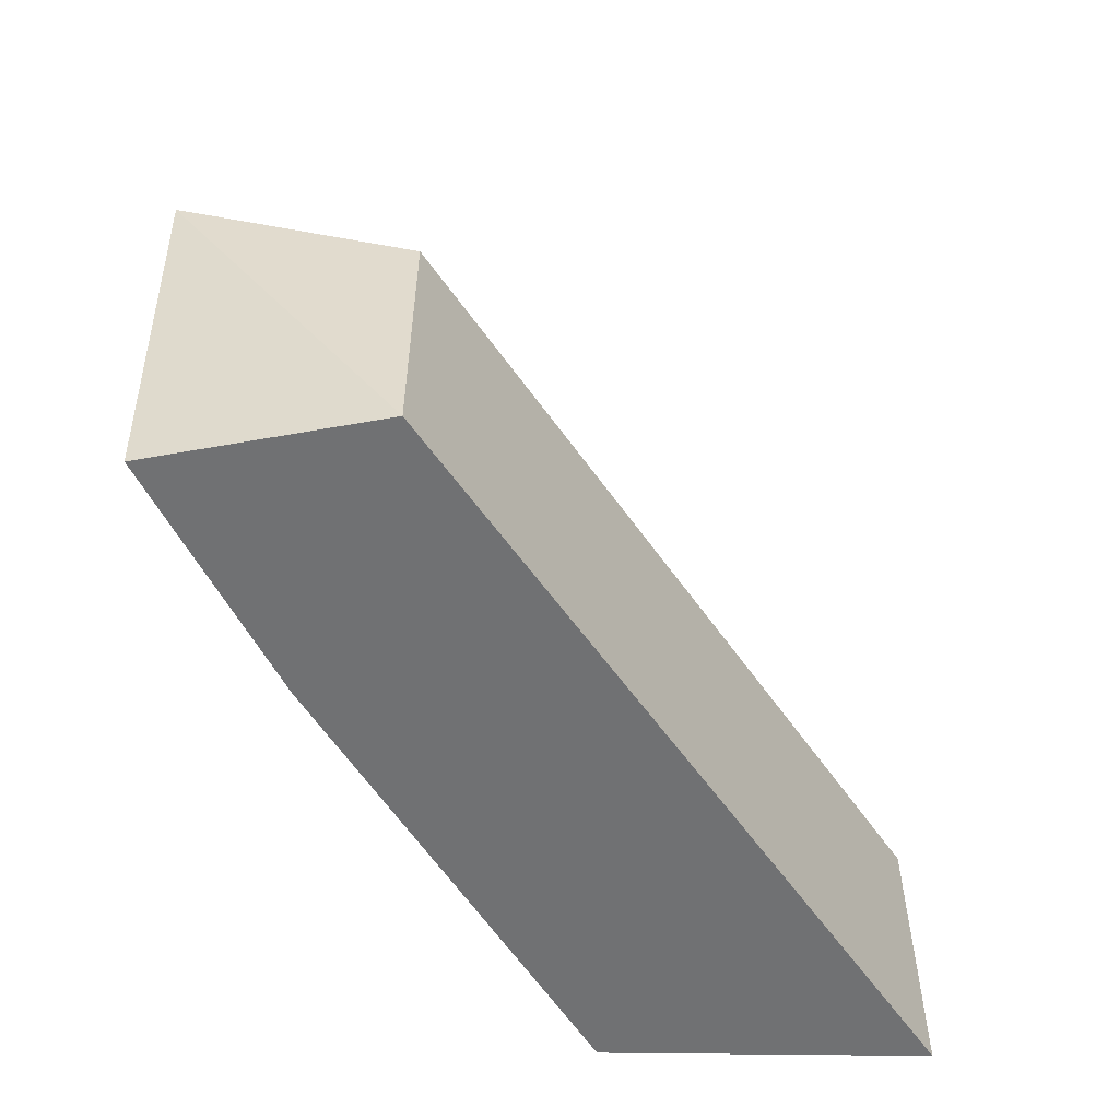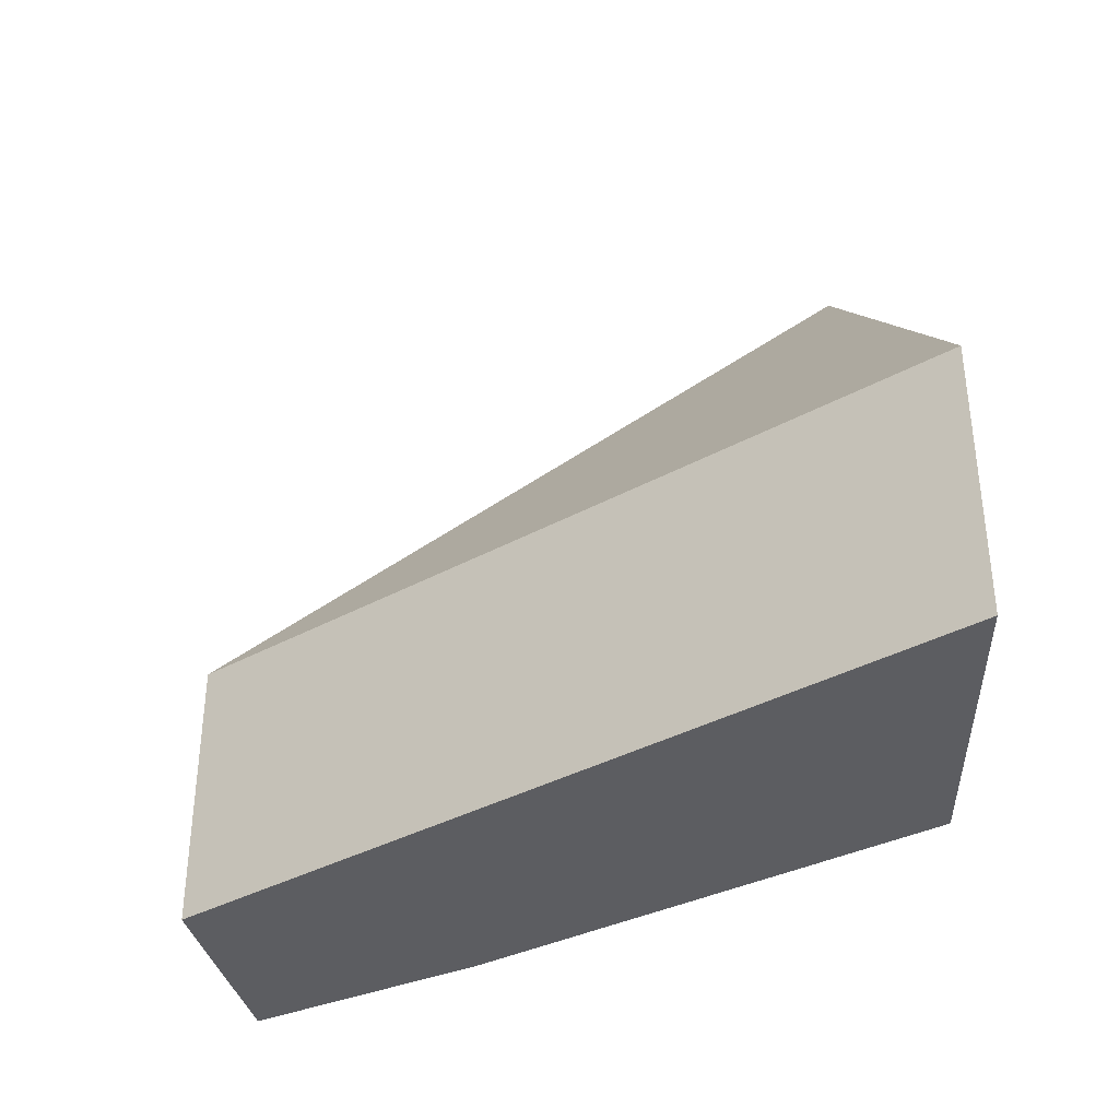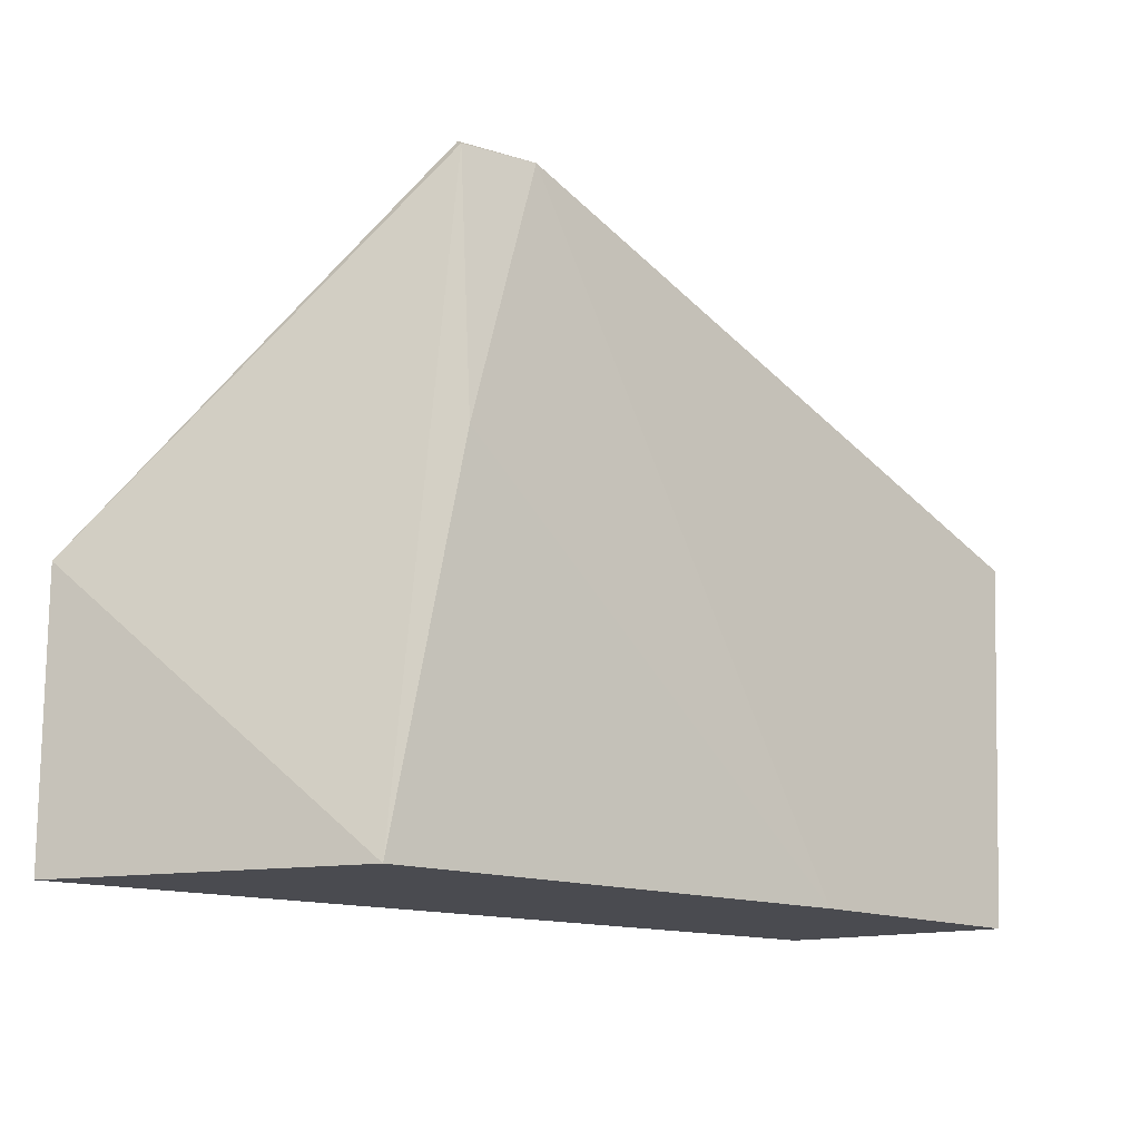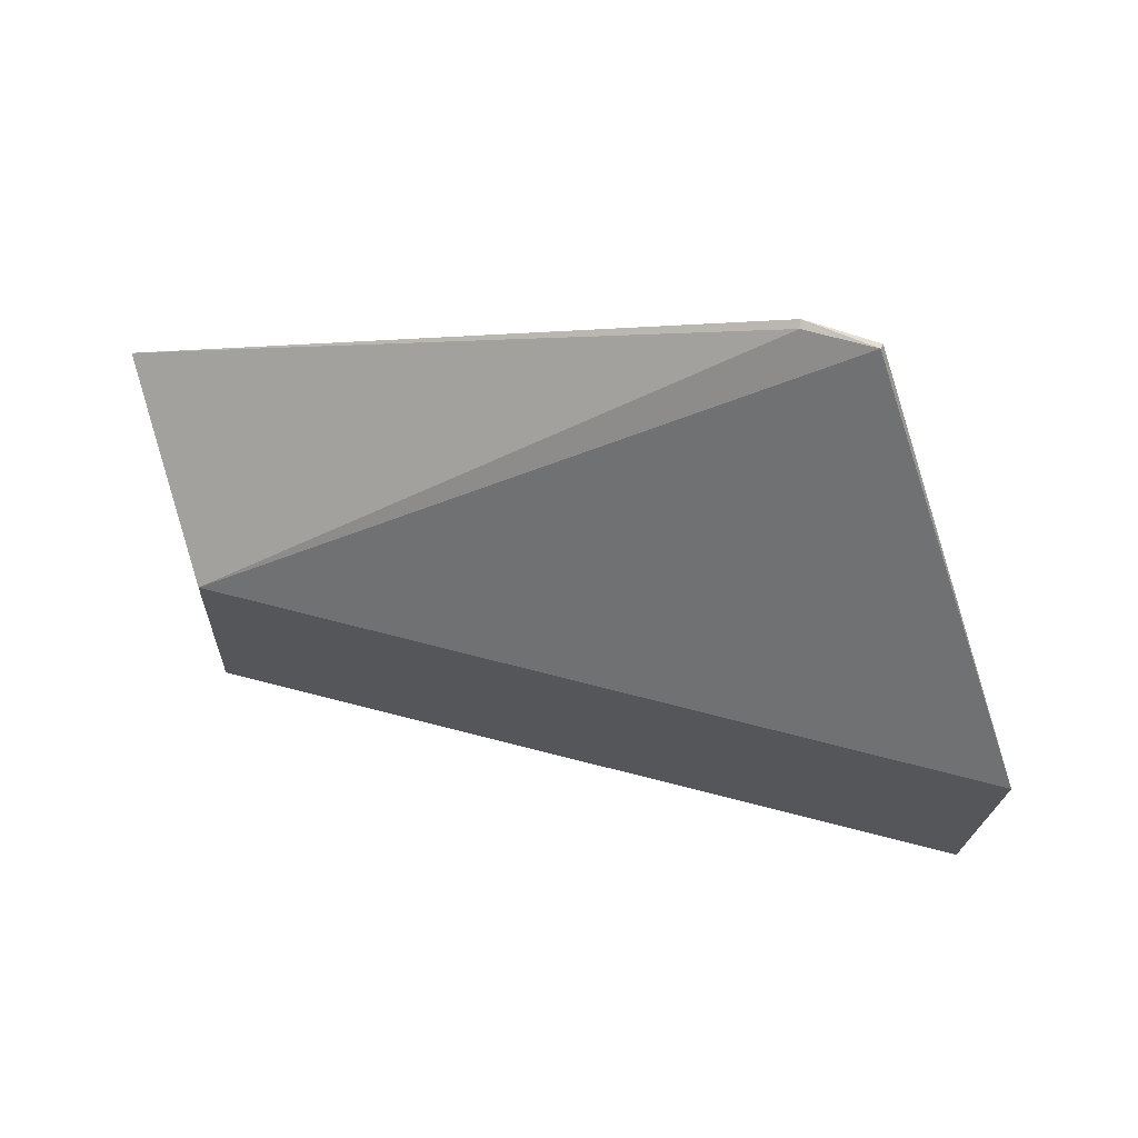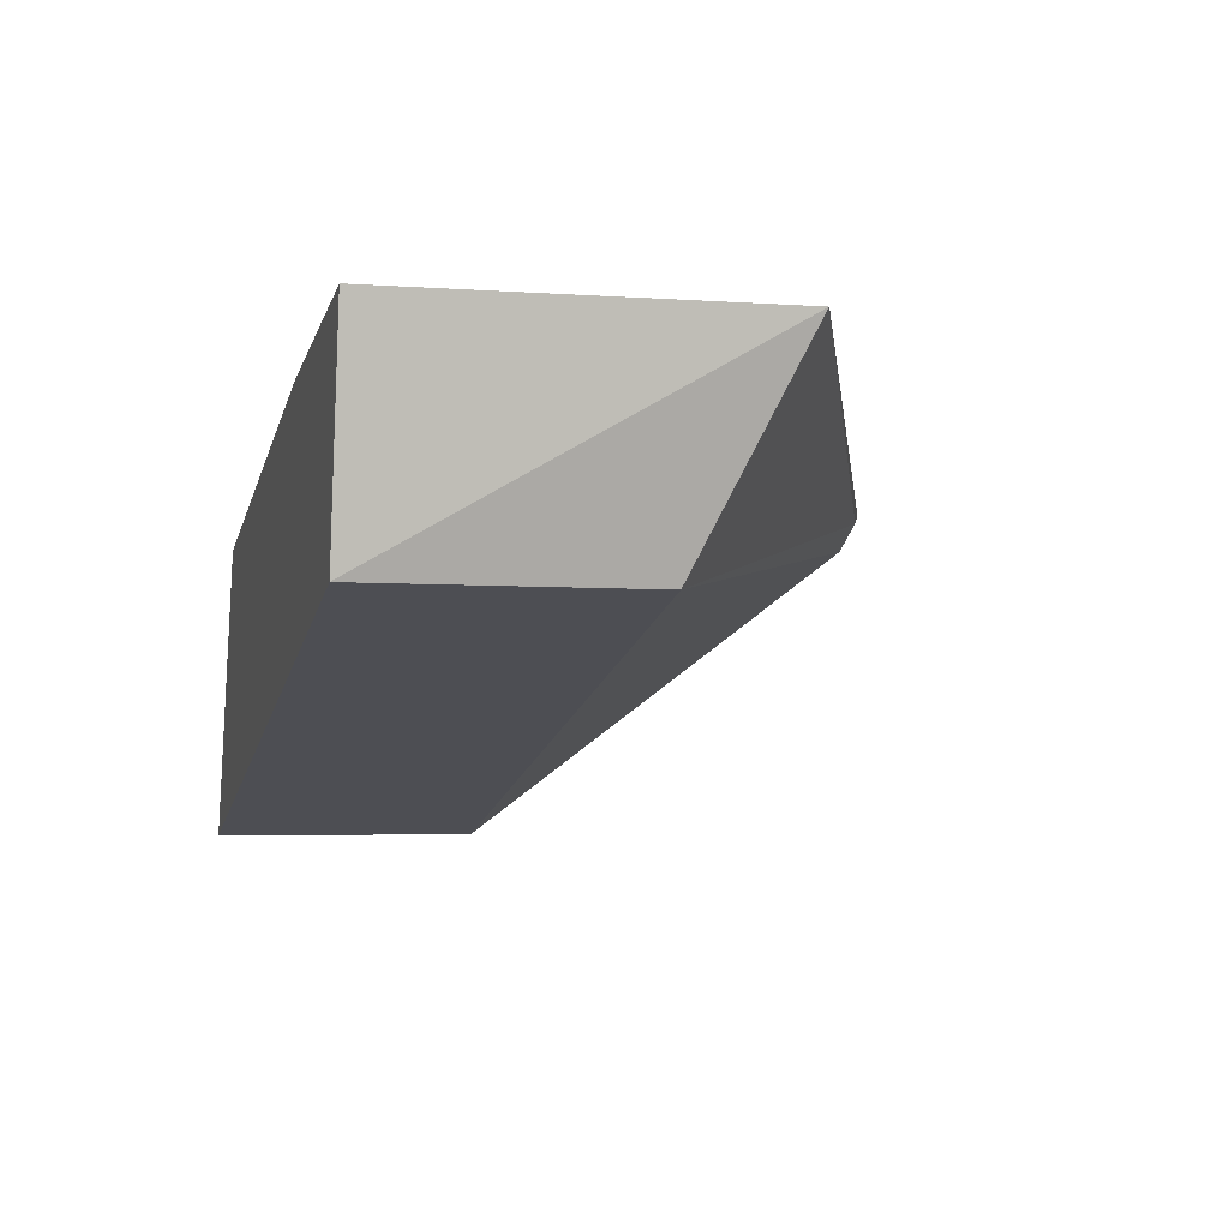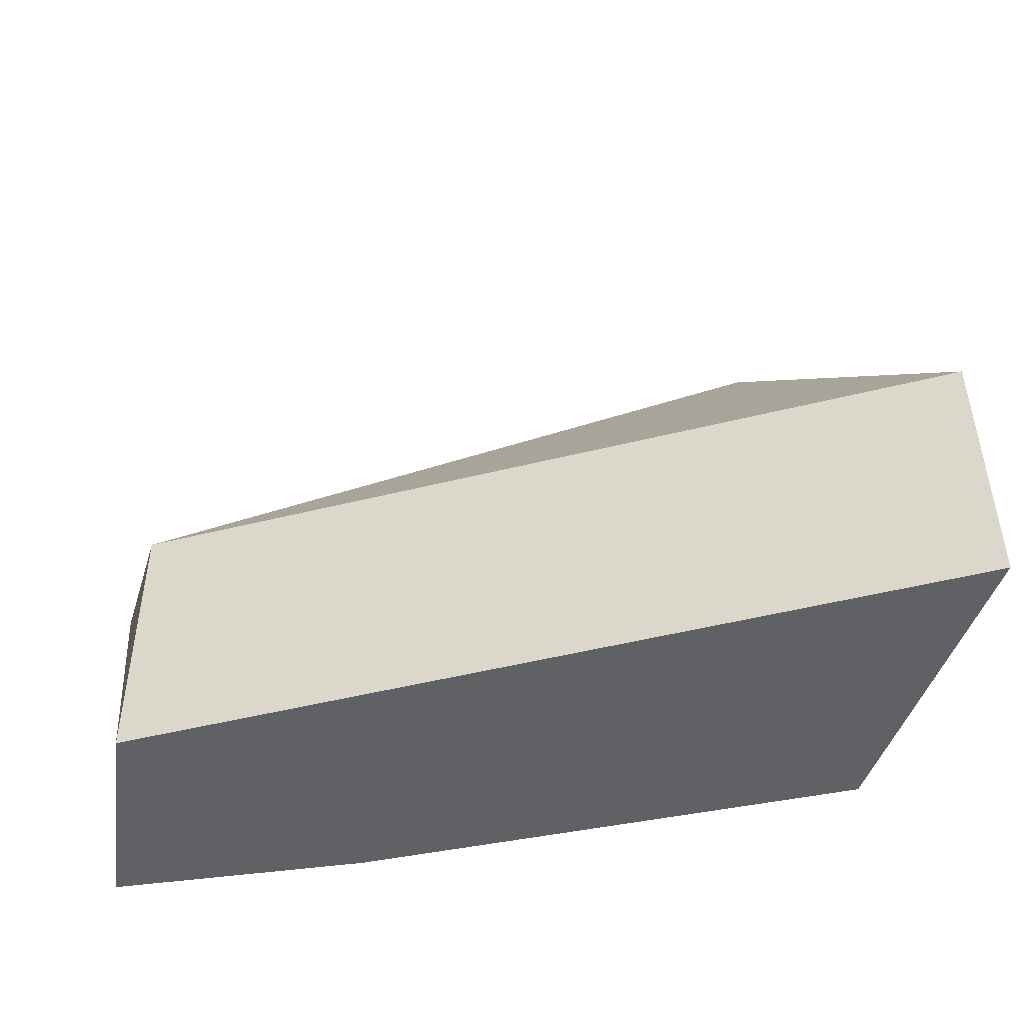
<metadata>
{"format":"obj","ext":"obj","renderer":"f3d","projection":"perspective","resolution":1024,"background":"white","views":[{"elev":-55.3,"azim":110.0,"up":"+Y"},{"elev":-36.5,"azim":-158.2,"up":"+Y"},{"elev":-14.5,"azim":-50.4,"up":"+Y"},{"elev":-21.0,"azim":177.7,"up":"+Z"},{"elev":-4.2,"azim":75.2,"up":"+Z"},{"elev":-47.6,"azim":-178.0,"up":"+Y"}]}
</metadata>
<code>
v 11.4 -5.642 -82.83
v 11.17 -8.323 -82.79
v 10.91 -8.325 -84.37
v 5.016 -6.353 -85.83
v 6.274 -3.761 -83.59
v 5.016 -8.325 -85.83
v 10.91 -6.353 -84.37
v 6.802 -3.762 -83.43
v 5.816 -8.323 -83.71
v 6.3 -3.723 -83.65
v 6.809 -3.784 -83.49
v 6.31 -5.612 -83.53
v 9.337 -8.323 -83.01
f 1 2 3
f 6 4 3
f 7 1 3
f 7 3 4
f 8 2 1
f 9 5 4
f 9 4 6
f 9 6 3
f 10 7 4
f 10 4 5
f 10 5 8
f 11 8 1
f 11 1 7
f 11 10 8
f 11 7 10
f 12 8 5
f 12 5 9
f 13 12 9
f 13 2 8
f 13 8 12
f 13 9 3
f 13 3 2

</code>
